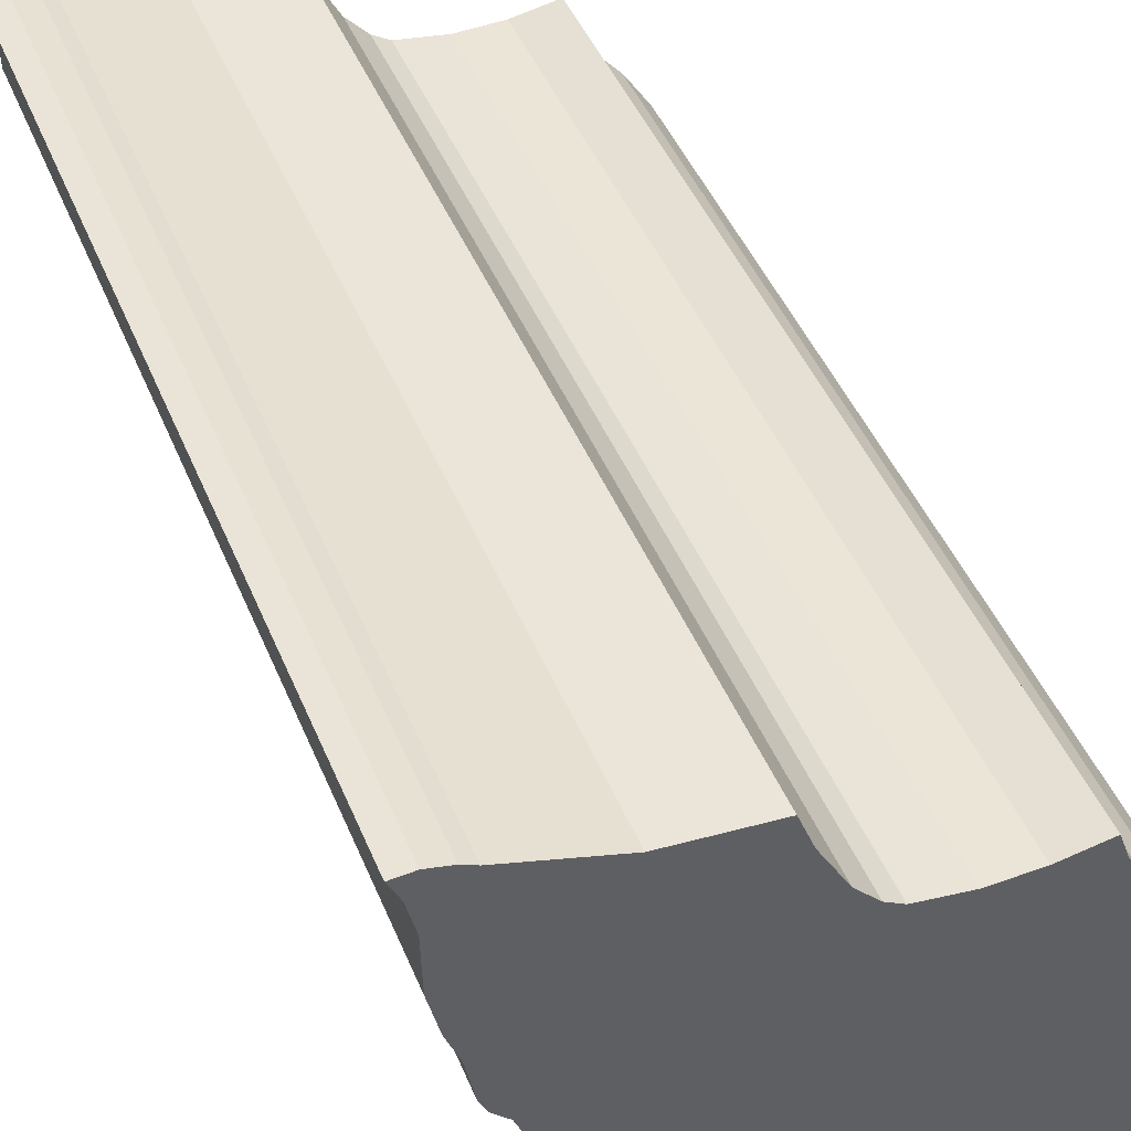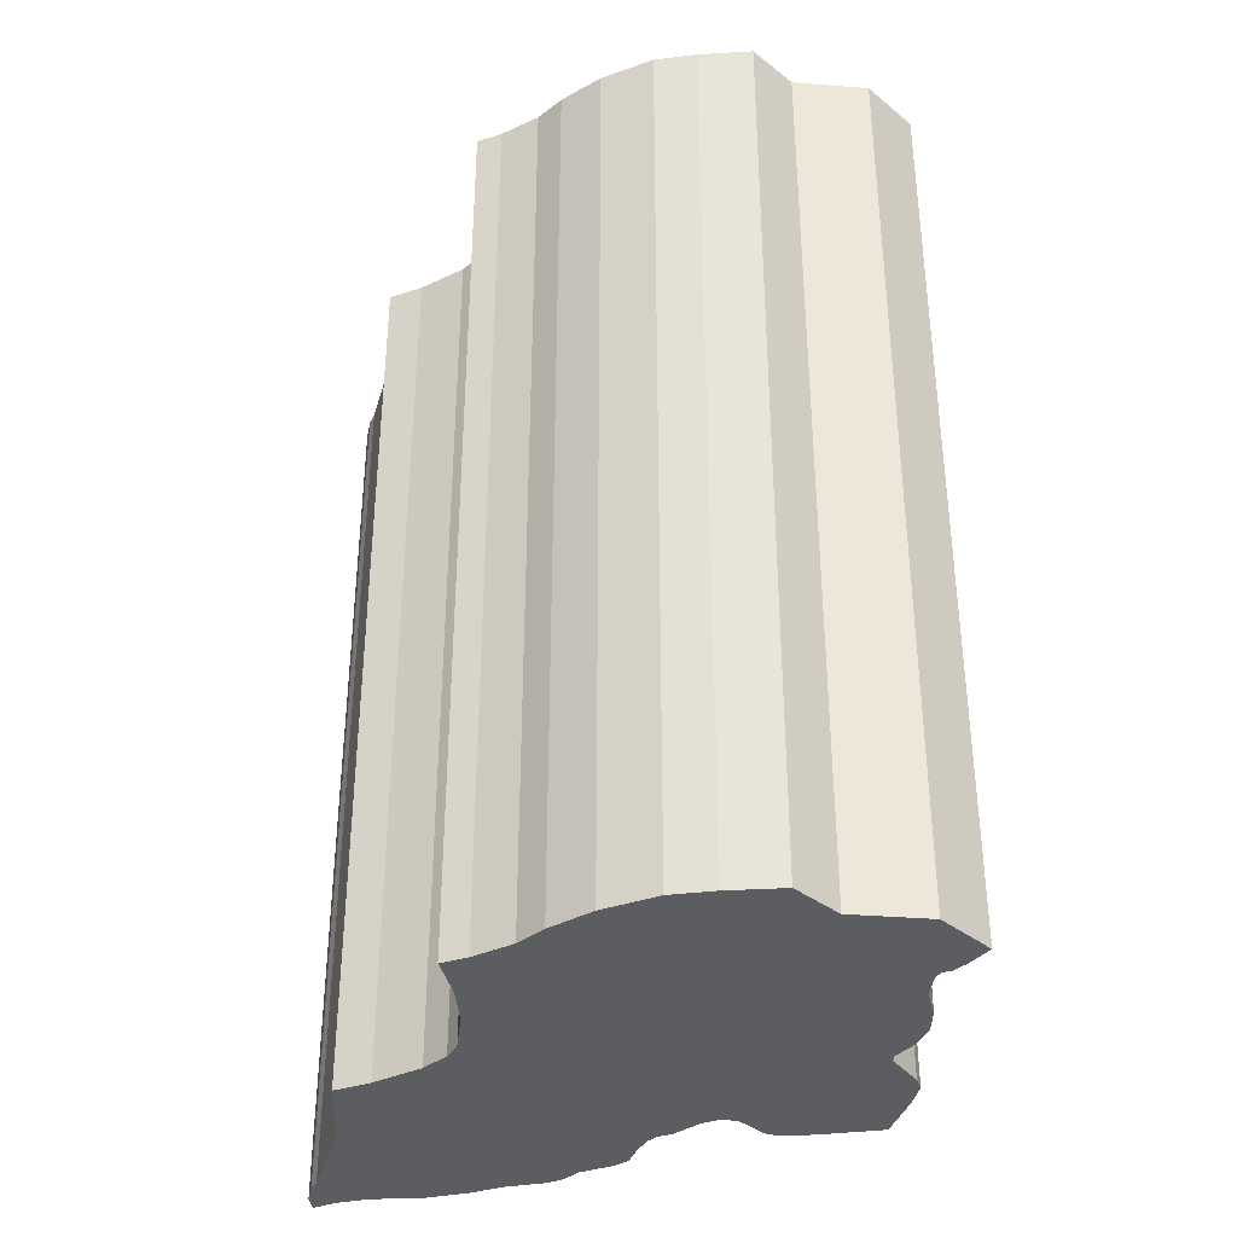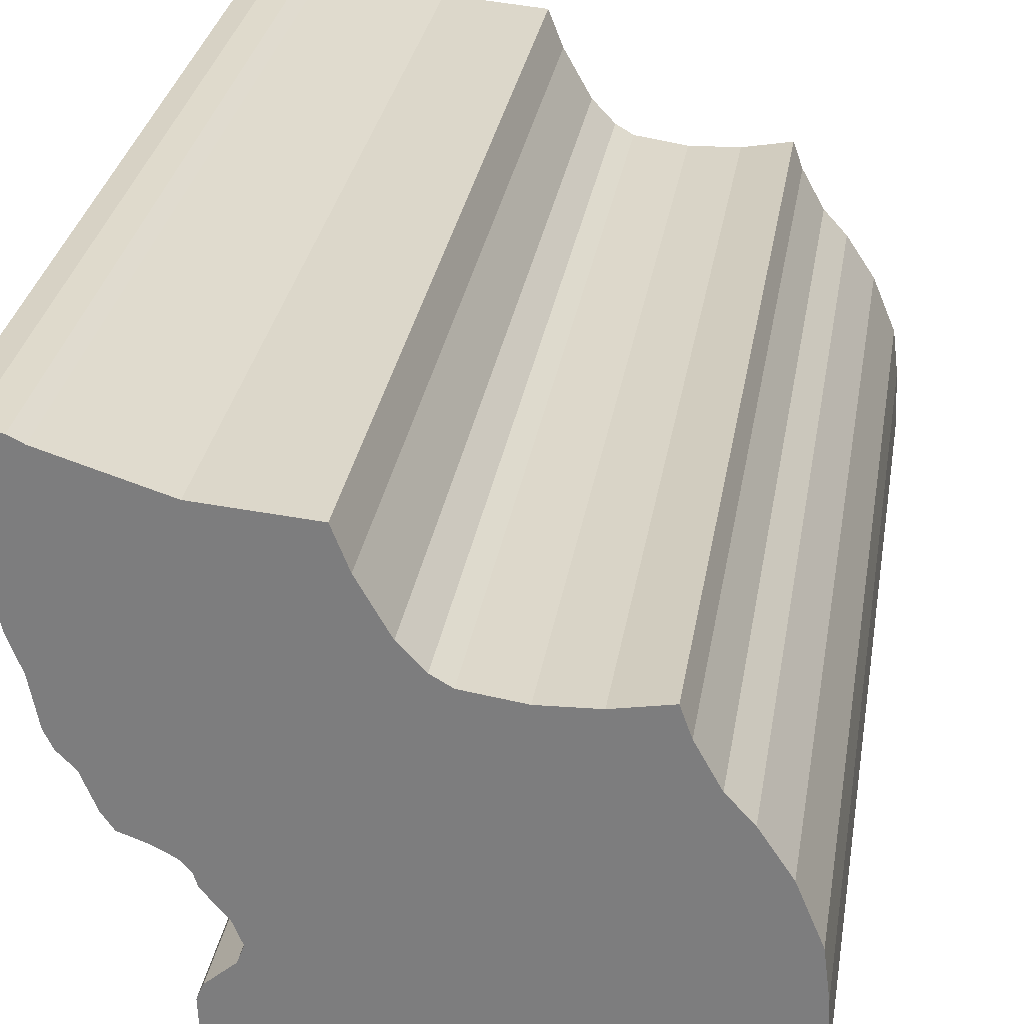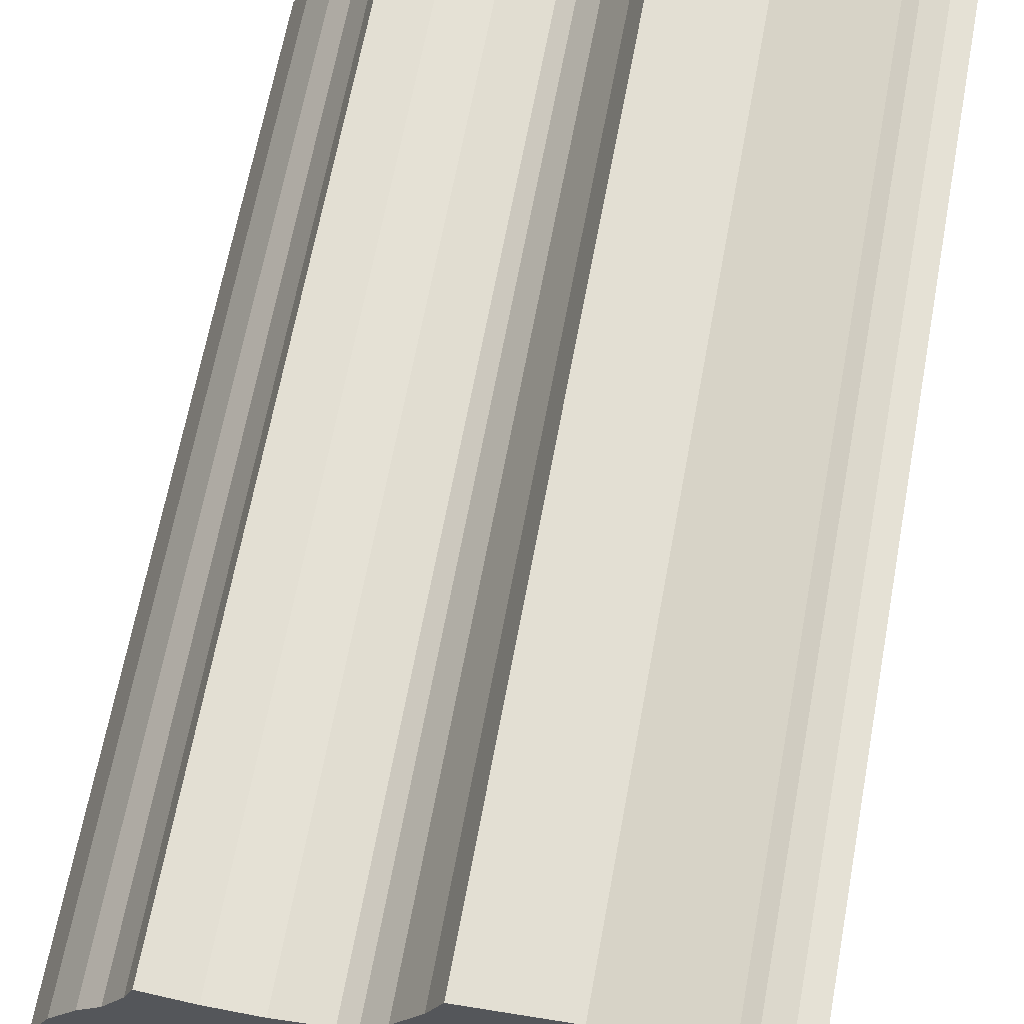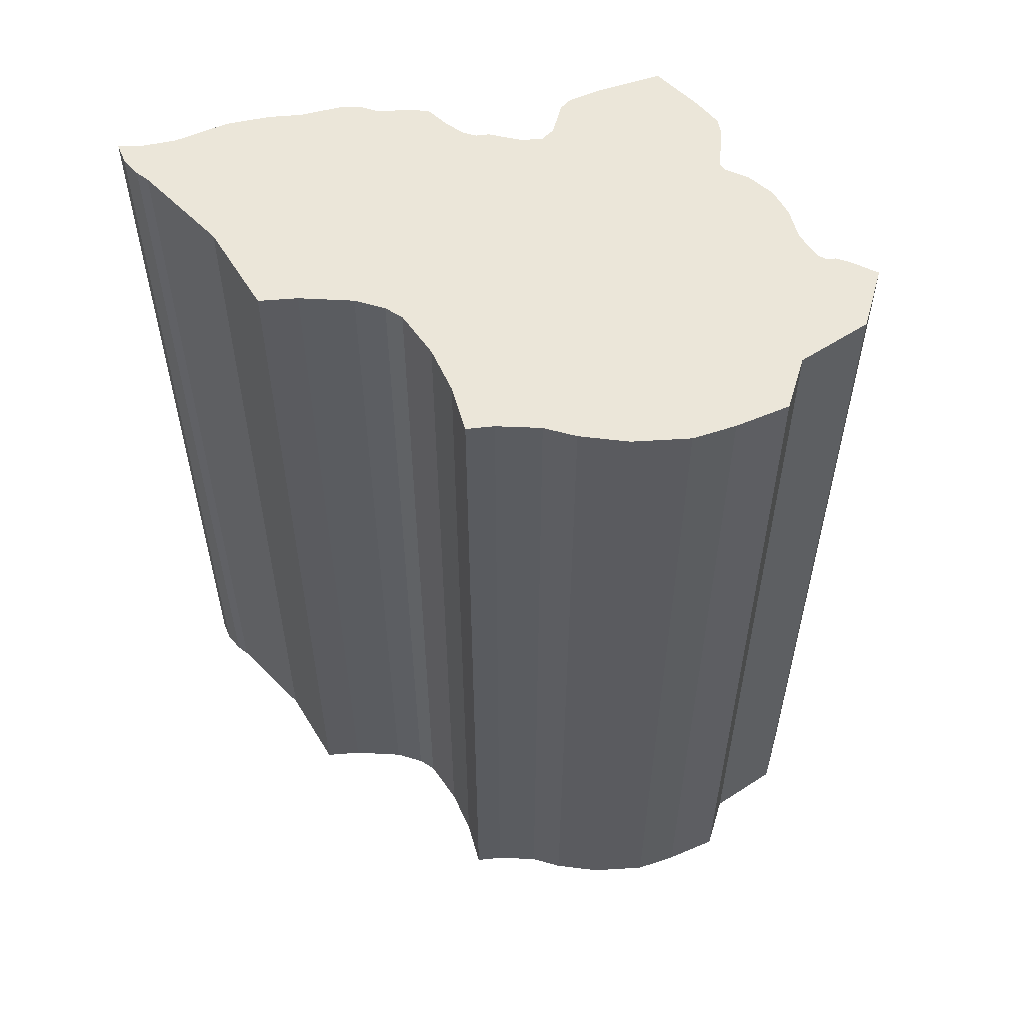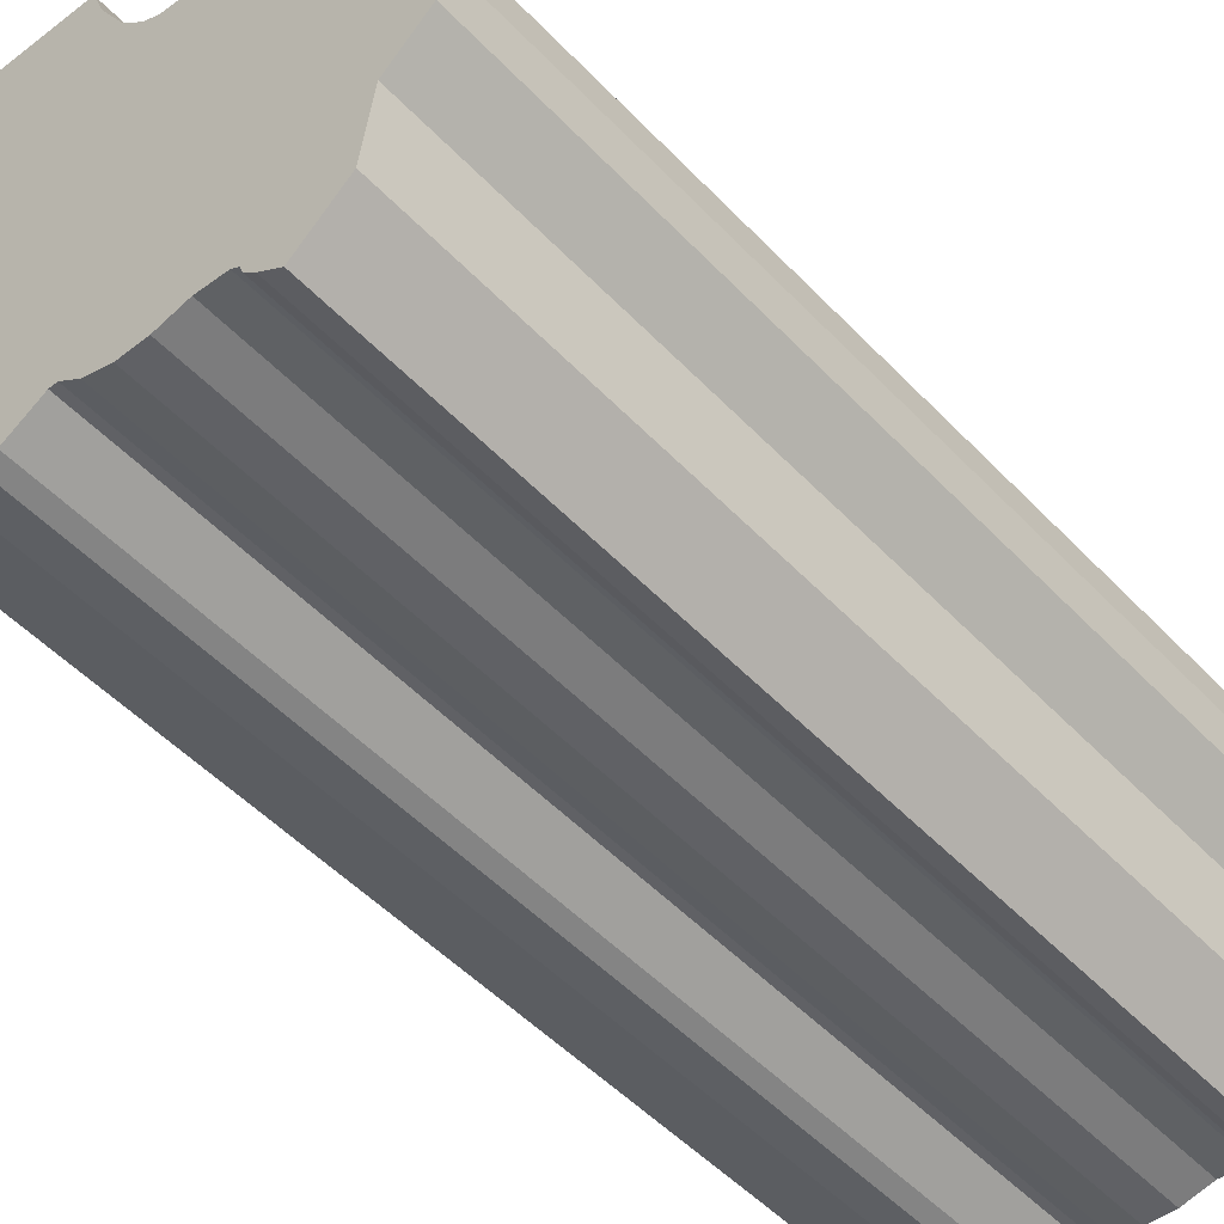
<metadata>
{"format":"obj","ext":"obj","renderer":"f3d","projection":"perspective","resolution":1024,"background":"white","views":[{"elev":44.9,"azim":-21.4,"up":"+Z"},{"elev":-36.4,"azim":92.0,"up":"+Y"},{"elev":29.3,"azim":9.0,"up":"+Z"},{"elev":65.3,"azim":-169.5,"up":"+Z"},{"elev":56.2,"azim":63.8,"up":"+Y"},{"elev":-50.7,"azim":41.6,"up":"+Z"}]}
</metadata>
<code>
o UG.002_CUCurve.1749
v 1.152 0 0.6332
v 1.151 0 0.6292
v 1.149 0 0.6268
v 1.147 0 0.6277
v 1.147 0 0.6283
v 1.147 0 0.6288
v 1.146 0 0.6291
v 1.145 0 0.6292
v 1.143 0 0.6289
v 1.142 0 0.629
v 1.14 0 0.6295
v 1.139 0 0.6304
v 1.139 0 0.6304
v 1.137 0 0.6293
v 1.136 0 0.629
v 1.134 0 0.6294
v 1.131 0 0.6303
v 1.131 0 0.6337
v 1.131 0 0.6354
v 1.131 0 0.6362
v 1.132 0 0.6373
v 1.133 0 0.6381
v 1.132 0 0.6391
v 1.131 0 0.6405
v 1.131 0 0.6412
v 1.13 0 0.6417
v 1.129 0 0.6422
v 1.128 0 0.6427
v 1.128 0 0.6435
v 1.127 0 0.6451
v 1.126 0 0.6459
v 1.126 0 0.6468
v 1.125 0 0.649
v 1.125 0 0.6506
v 1.124 0 0.6529
v 1.124 0 0.6558
v 1.124 0 0.6576
v 1.123 0 0.6587
v 1.124 0 0.6588
v 1.125 0 0.6585
v 1.126 0 0.6581
v 1.131 0 0.6565
v 1.136 0 0.6561
v 1.137 0 0.6542
v 1.139 0 0.6517
v 1.14 0 0.6505
v 1.141 0 0.6499
v 1.143 0 0.6496
v 1.146 0 0.6496
v 1.148 0 0.6501
v 1.149 0 0.6487
v 1.15 0 0.6467
v 1.151 0 0.6454
v 1.152 0 0.6432
v 1.154 0 0.6405
v 1.154 0 0.6382
v 1.154 0 0.6353
v 1.154 0.05 0.6382
v 1.154 0.05 0.6353
v 1.131 0.05 0.6362
v 1.132 0.05 0.6373
v 1.141 0.05 0.6499
v 1.143 0.05 0.6496
v 1.146 0.05 0.6496
v 1.148 0.05 0.6501
v 1.152 0.05 0.6332
v 1.151 0.05 0.6292
v 1.131 0.05 0.6405
v 1.154 0.05 0.6405
v 1.131 0.05 0.6337
v 1.124 0.05 0.6558
v 1.124 0.05 0.6576
v 1.125 0.05 0.6506
v 1.124 0.05 0.6529
v 1.131 0.05 0.6303
v 1.145 0.05 0.6292
v 1.126 0.05 0.6459
v 1.151 0.05 0.6454
v 1.142 0.05 0.629
v 1.13 0.05 0.6417
v 1.152 0.05 0.6432
v 1.14 0.05 0.6295
v 1.139 0.05 0.6304
v 1.136 0.05 0.6561
v 1.137 0.05 0.6542
v 1.139 0.05 0.6517
v 1.14 0.05 0.6505
v 1.143 0.05 0.6289
v 1.147 0.05 0.6288
v 1.146 0.05 0.6291
v 1.126 0.05 0.6468
v 1.149 0.05 0.6487
v 1.124 0.05 0.6588
v 1.125 0.05 0.6585
v 1.139 0.05 0.6304
v 1.131 0.05 0.6565
v 1.133 0.05 0.6381
v 1.132 0.05 0.6391
v 1.131 0.05 0.6354
v 1.137 0.05 0.6293
v 1.136 0.05 0.629
v 1.134 0.05 0.6294
v 1.123 0.05 0.6587
v 1.126 0.05 0.6581
v 1.131 0.05 0.6412
v 1.125 0.05 0.649
v 1.129 0.05 0.6422
v 1.128 0.05 0.6427
v 1.147 0.05 0.6283
v 1.147 0.05 0.6277
v 1.15 0.05 0.6467
v 1.149 0.05 0.6268
v 1.127 0.05 0.6451
v 1.128 0.05 0.6435
f 4 3 2
f 5 4 2
f 6 5 2
f 7 6 2
f 16 15 14
f 10 9 8
f 8 7 2
f 8 2 1
f 11 10 8
f 11 8 1
f 16 14 13
f 17 16 13
f 12 11 1
f 13 12 1
f 17 13 1
f 18 17 1
f 18 1 57
f 19 18 57
f 20 19 57
f 20 57 56
f 21 20 56
f 22 21 56
f 23 22 56
f 23 56 55
f 24 23 55
f 25 24 55
f 26 25 55
f 26 55 54
f 27 26 54
f 28 27 54
f 29 28 54
f 30 29 54
f 30 54 53
f 31 30 53
f 31 53 52
f 32 31 52
f 32 52 51
f 33 32 51
f 33 51 48
f 48 51 49
f 34 33 48
f 34 48 47
f 50 49 51
f 34 47 46
f 34 46 45
f 35 34 45
f 35 45 44
f 36 35 44
f 36 44 43
f 36 43 42
f 37 36 42
f 37 42 41
f 38 37 41
f 38 41 40
f 38 40 39
f 110 67 112
f 109 67 110
f 89 67 109
f 90 67 89
f 102 100 101
f 79 76 88
f 76 67 90
f 76 66 67
f 82 76 79
f 82 66 76
f 102 95 100
f 75 95 102
f 83 66 82
f 95 66 83
f 75 66 95
f 70 66 75
f 70 59 66
f 99 59 70
f 60 59 99
f 60 58 59
f 61 58 60
f 97 58 61
f 98 58 97
f 98 69 58
f 68 69 98
f 105 69 68
f 80 69 105
f 80 81 69
f 107 81 80
f 108 81 107
f 114 81 108
f 113 81 114
f 113 78 81
f 77 78 113
f 77 111 78
f 91 111 77
f 91 92 111
f 106 92 91
f 106 63 92
f 63 64 92
f 73 63 106
f 73 62 63
f 65 92 64
f 73 87 62
f 73 86 87
f 74 86 73
f 74 85 86
f 71 85 74
f 71 84 85
f 71 96 84
f 72 96 71
f 72 104 96
f 103 104 72
f 103 94 104
f 103 93 94
f 3 4 110 112
f 36 37 72 71
f 15 16 102 101
f 34 35 74 73
f 37 38 103 72
f 13 14 100 95
f 19 20 60 99
f 41 42 96 104
f 57 1 66 59
f 18 19 99 70
f 25 26 80 105
f 11 12 83 82
f 17 18 70 75
f 33 34 73 106
f 43 44 85 84
f 16 17 75 102
f 27 28 108 107
f 10 11 82 79
f 46 47 62 87
f 45 46 87 86
f 26 27 107 80
f 44 45 86 85
f 8 9 88 76
f 31 32 91 77
f 12 13 95 83
f 53 54 81 78
f 6 7 90 89
f 28 29 114 108
f 4 5 109 110
f 29 30 113 114
f 51 52 111 92
f 55 56 58 69
f 7 8 76 90
f 2 3 112 67
f 9 10 79 88
f 38 39 93 103
f 39 40 94 93
f 48 49 64 63
f 50 51 92 65
f 40 41 104 94
f 24 25 105 68
f 56 57 59 58
f 23 24 68 98
f 22 23 98 97
f 20 21 61 60
f 5 6 89 109
f 35 36 71 74
f 42 43 84 96
f 47 48 63 62
f 14 15 101 100
f 49 50 65 64
f 54 55 69 81
f 21 22 97 61
f 1 2 67 66
f 32 33 106 91
f 52 53 78 111
f 30 31 77 113

</code>
